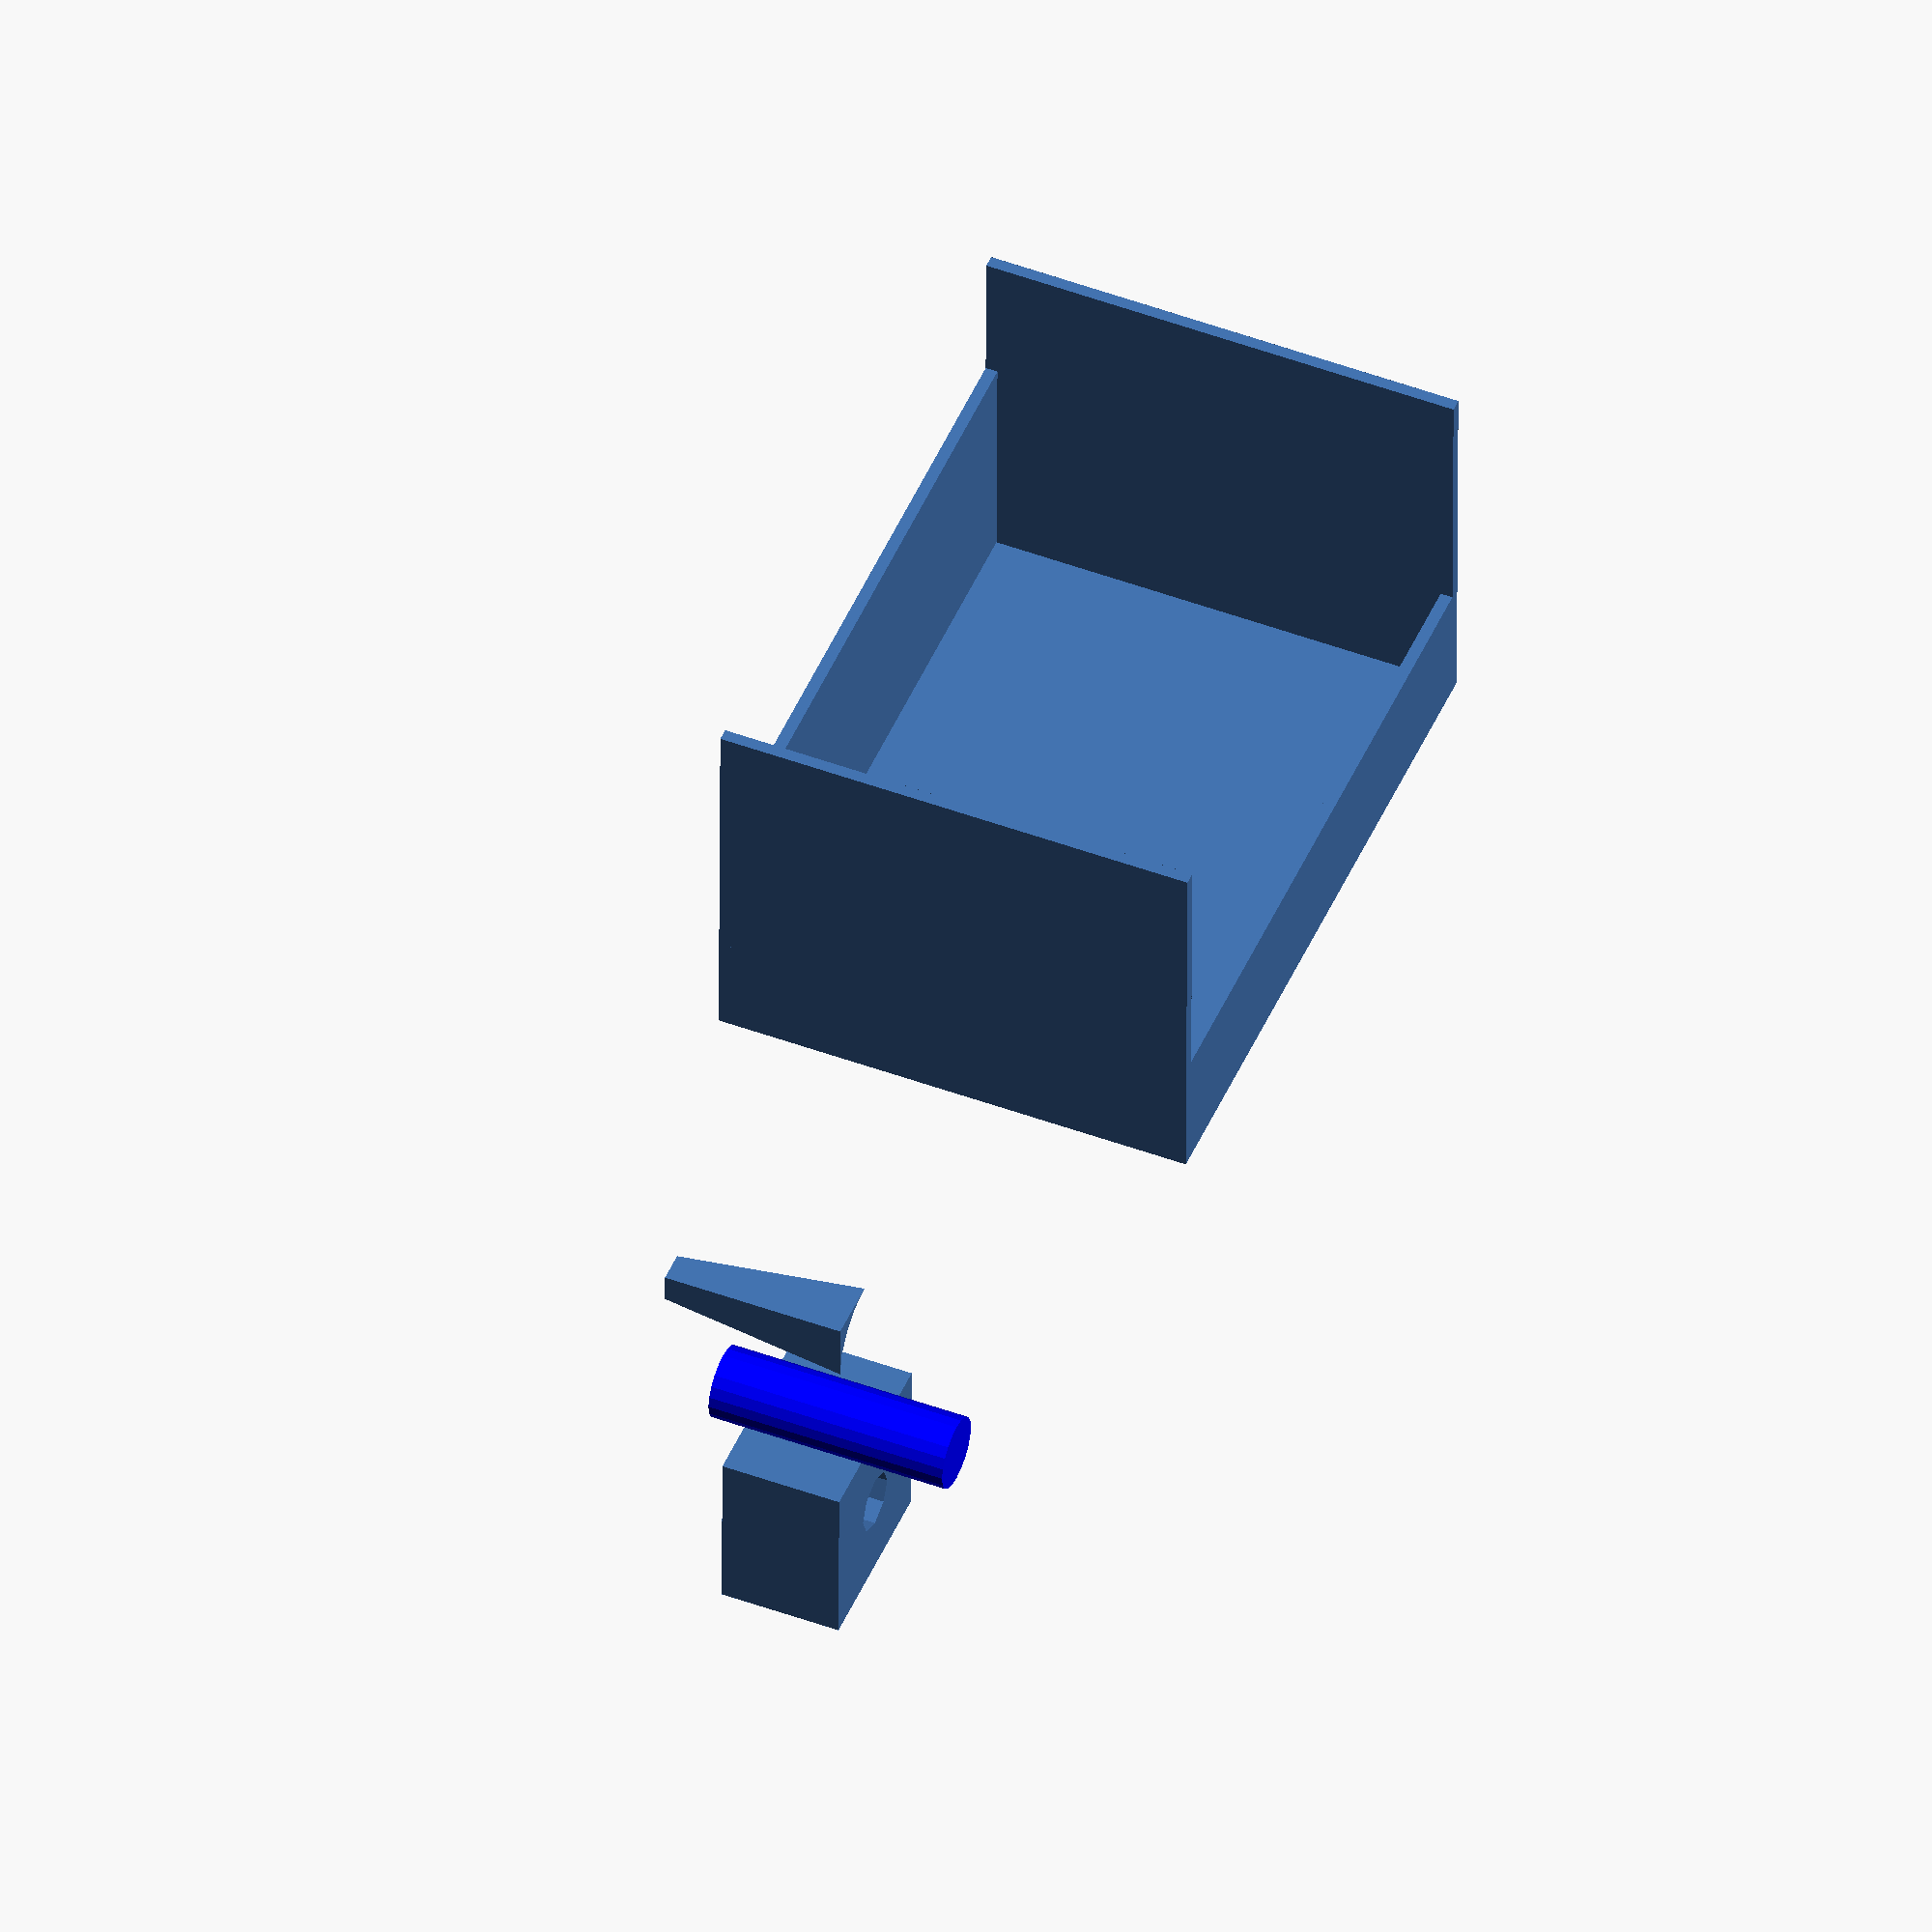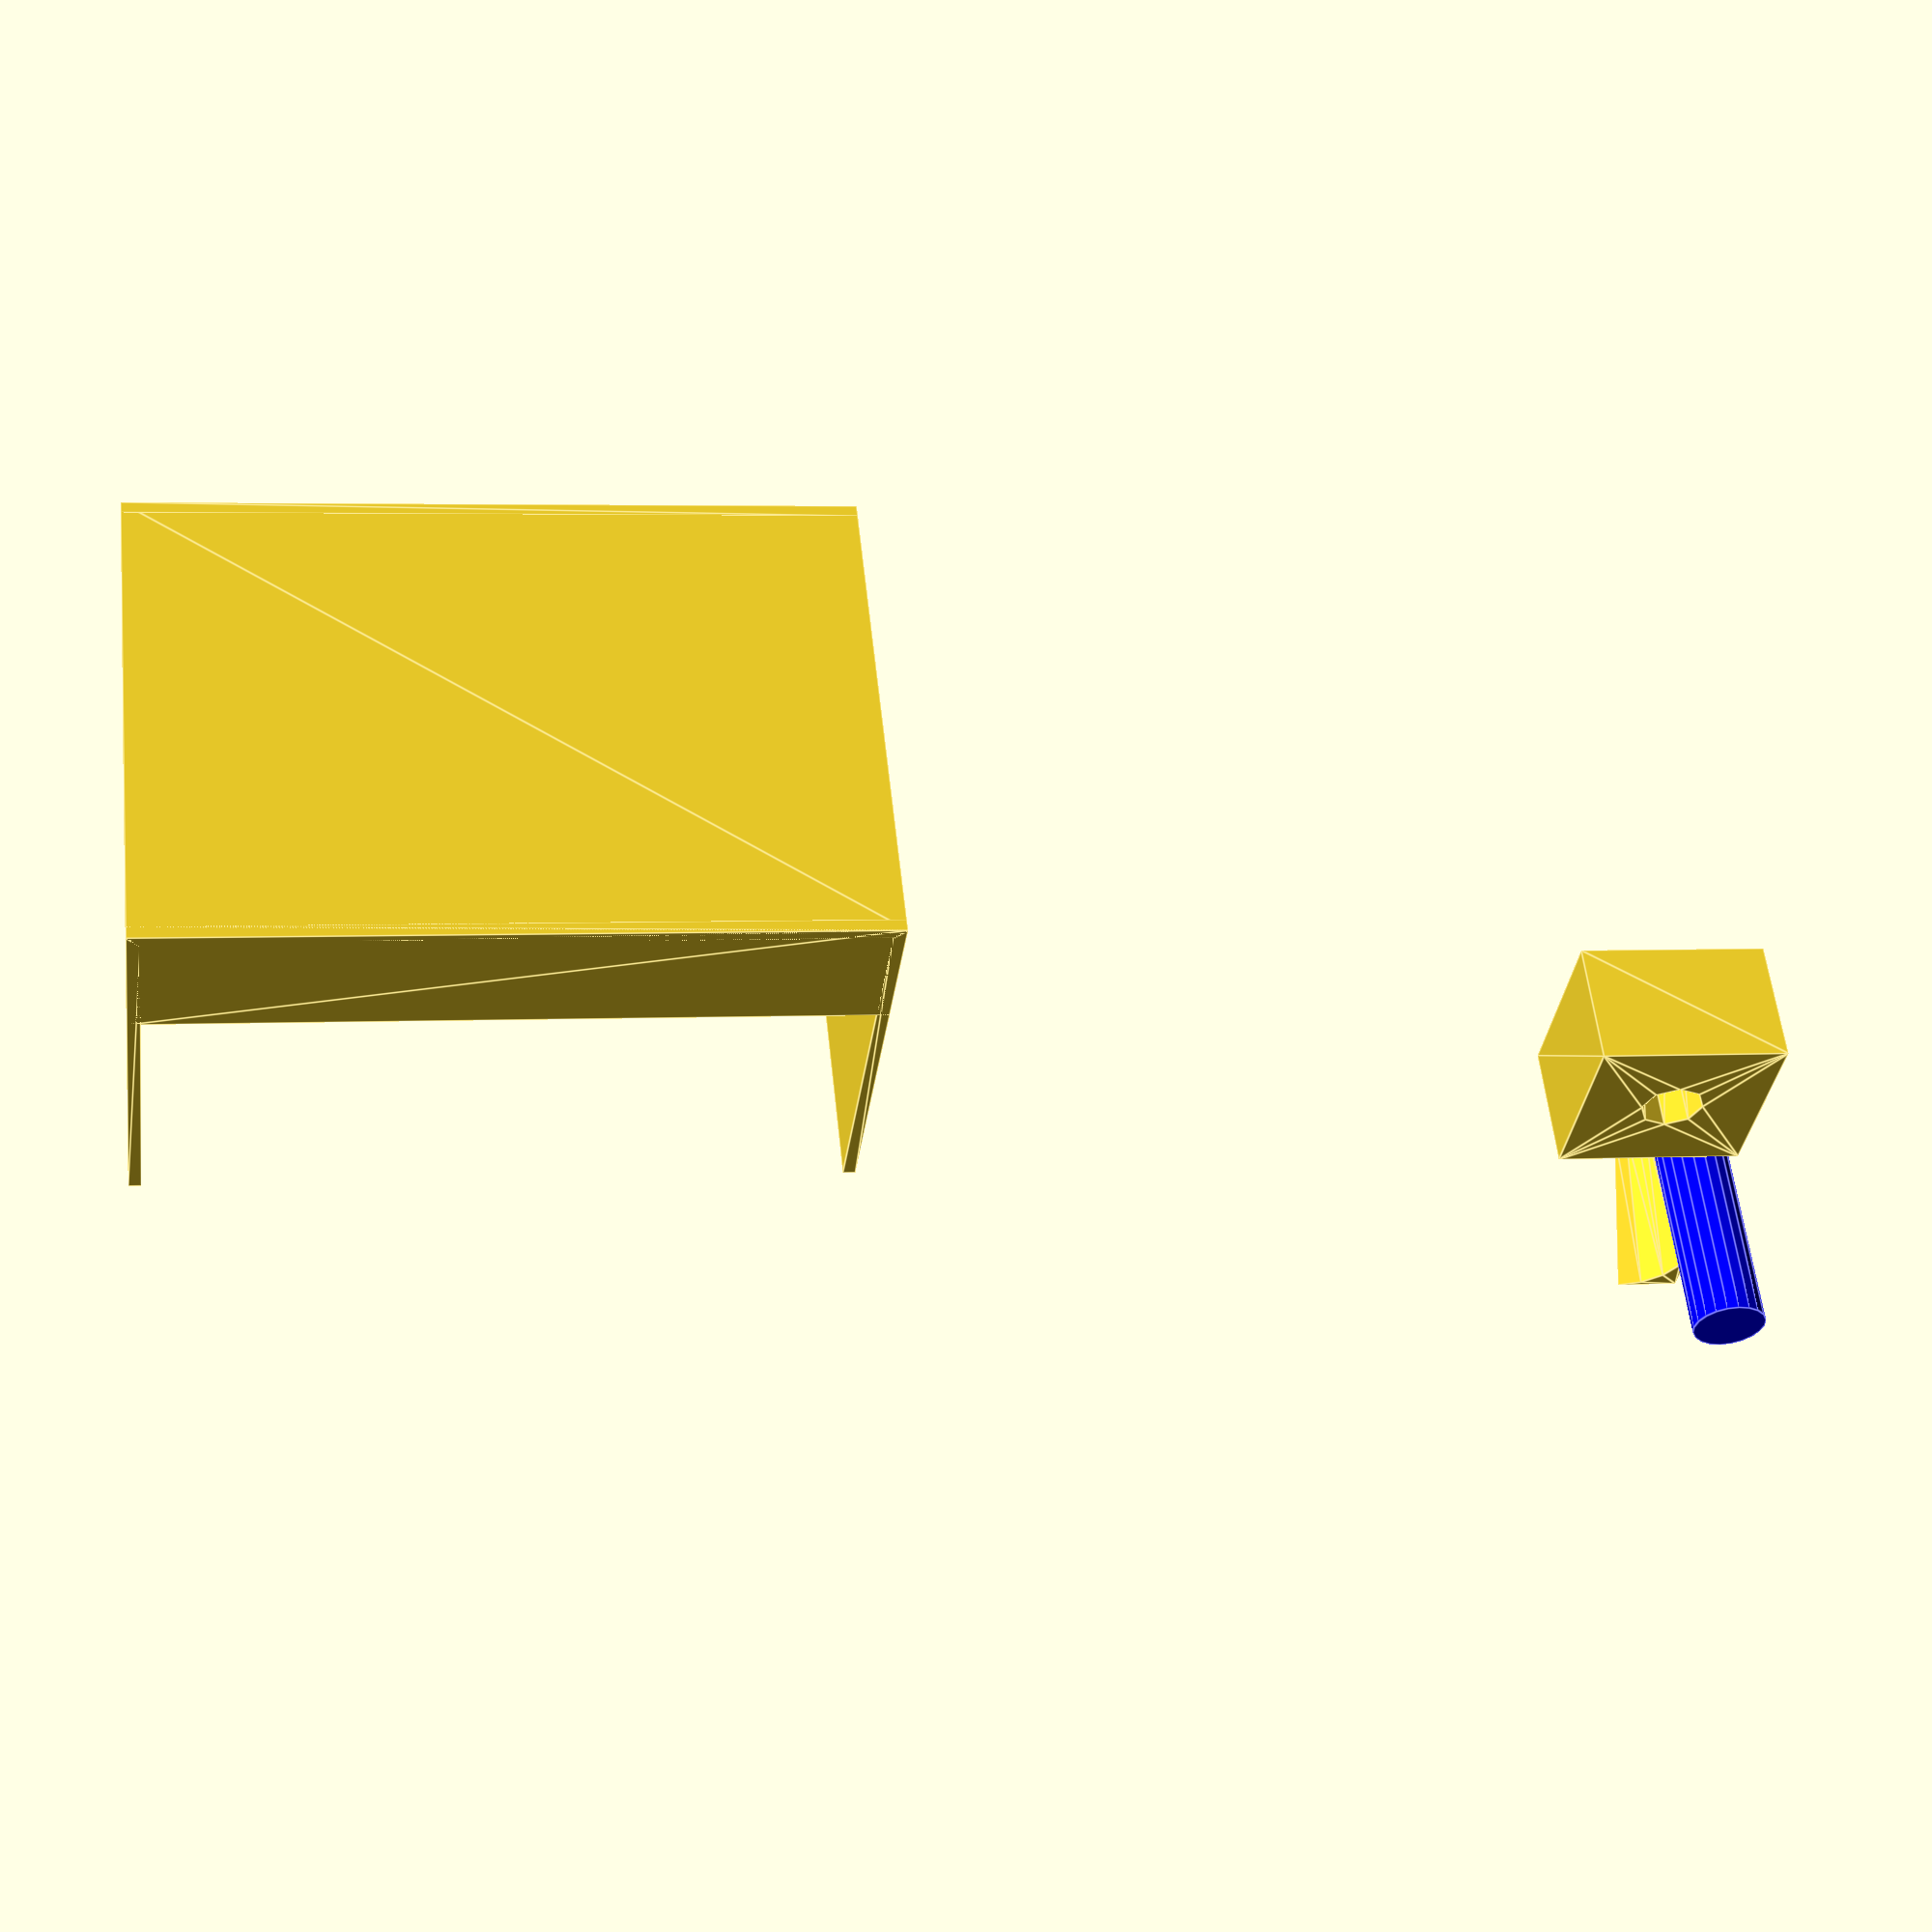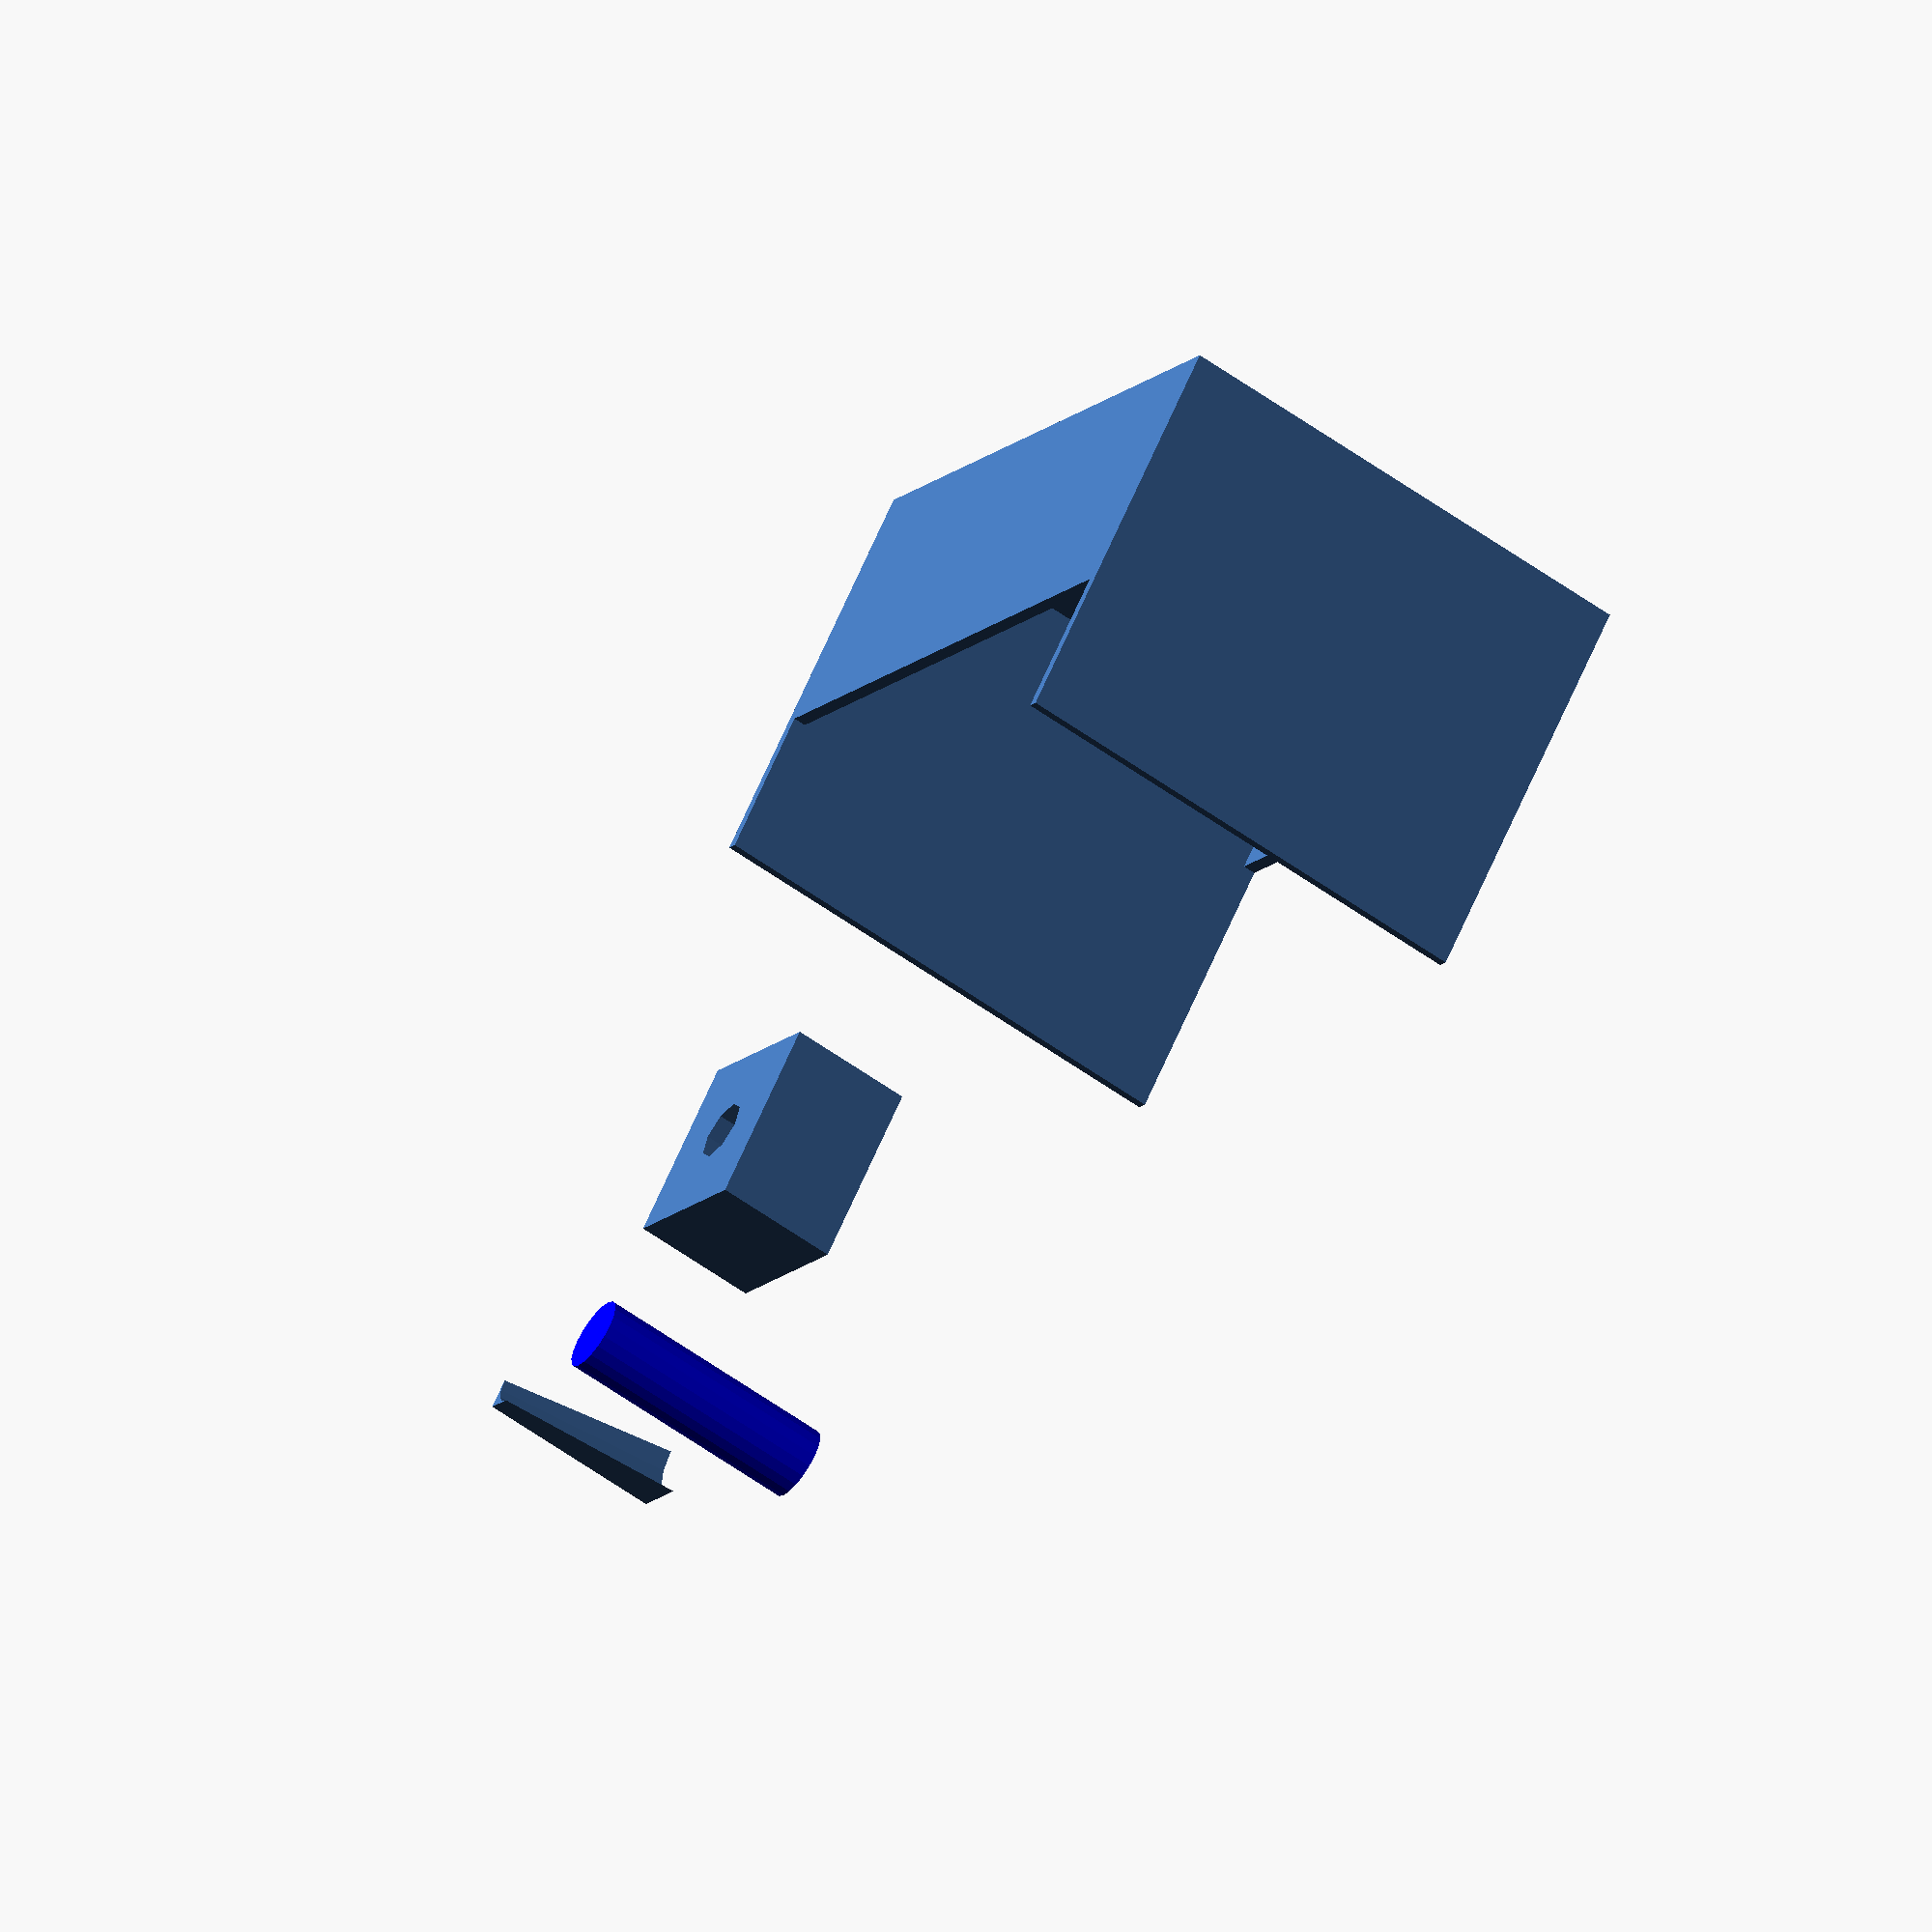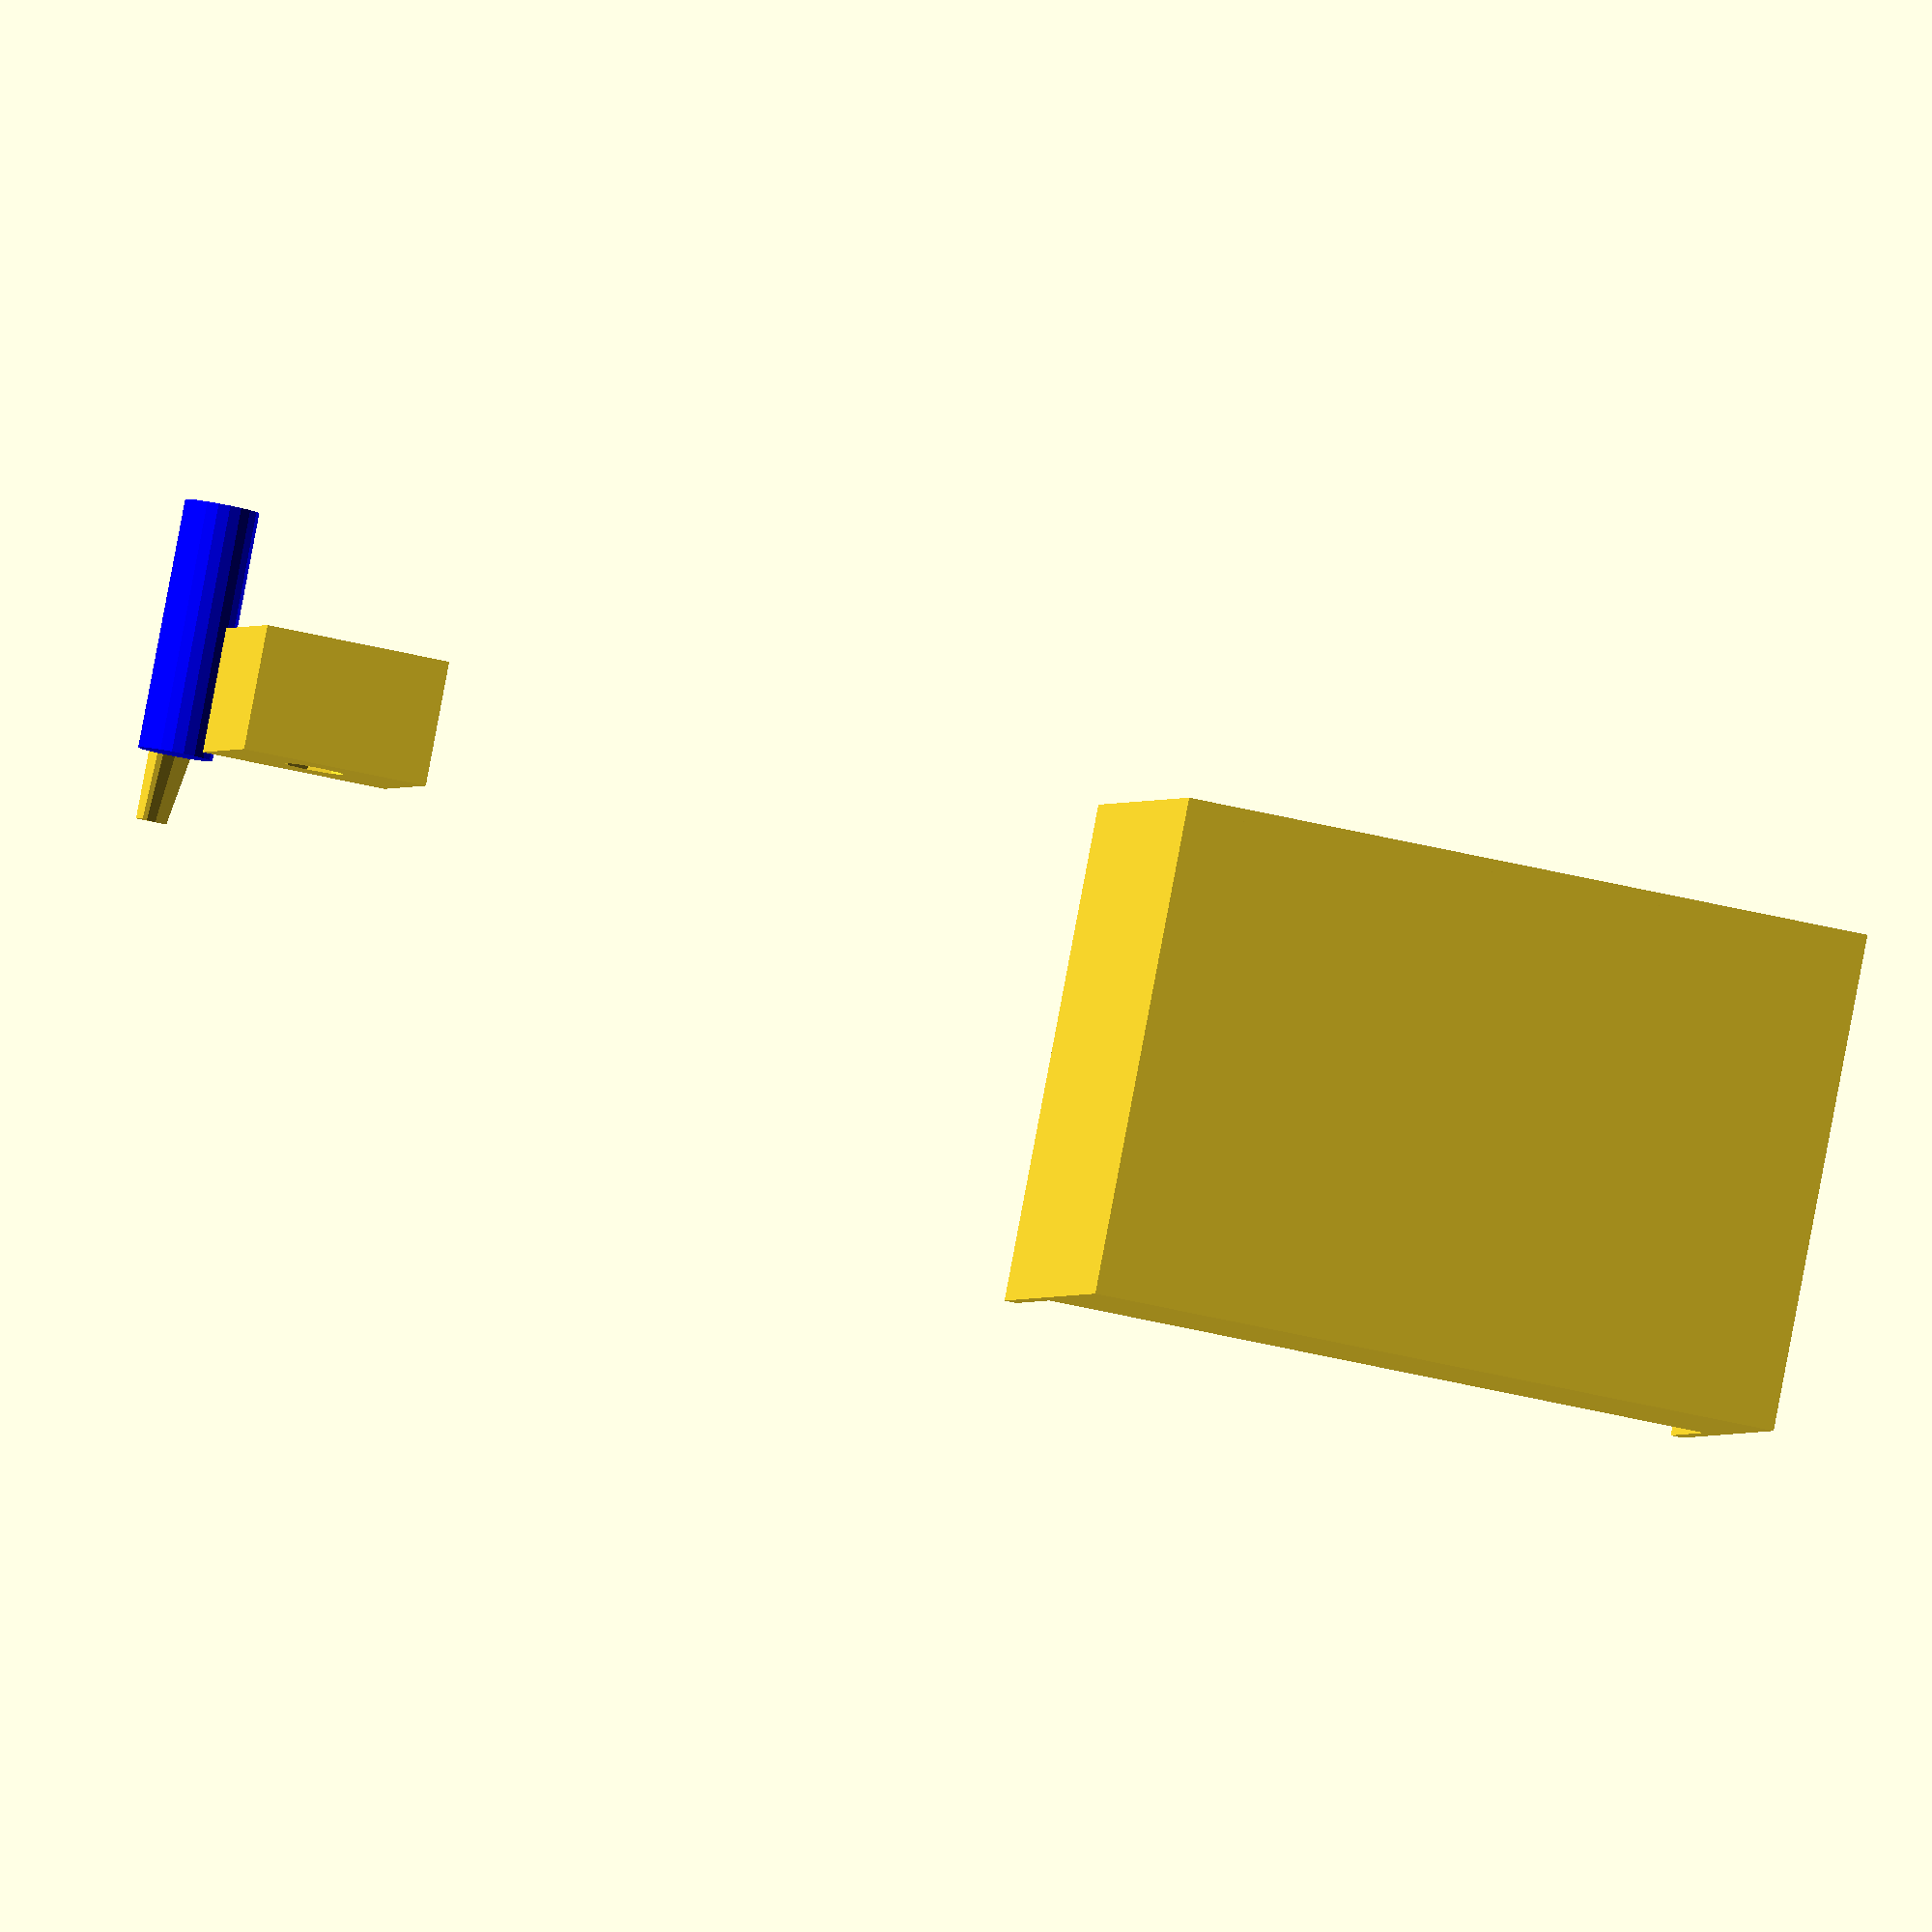
<openscad>


translate([0,0,0])
screw_gusset(15,15,10,5);


translate([100,0,0]) motor_cover_shell(50, 40, 30, shell_wall=1,
bracing0=10, bracing1=20
);

translate([0, 50, 0])
nut_slot(d=10, h=5, depth=15, bolt_diam=5, bolt_len=20);

translate([20, 50, 0])
nut_slot(d=10, h=5, depth=15, bolt_diam=5, bolt_len=-20);





module screw_gusset(x, y, z, d) {
  linear_extrude(height=z, convexity=10) {
    difference() {
      square([x, y]);
      translate([x/2,y/2,0])
        circle(d=d);
    }
  }
}

color("blue")
translate([0,-10,0]) {
  $fn=20;
  symmetric_z_cylinder(6,20);
}

module symmetric_z_cylinder(d, l) {
  assert(d>0);
  assert(l>0);
  translate([0,0,-l/2])
    cylinder(h=l, d=d);
}



// Helper for creating the hollow box
// around a motor cover. Has 3 sides,
// not counting those due to the non-zero
// thickness of the shell.
// extra_z is below the z=0 plane.
module motor_cover_shell(motor_w, motor_h, motor_z, motor_gap=2, shell_wall=0, shellw=0, shellh=0, shellz=0, extra_z=0, bracing0=0, bracing1=0) {

  shell_w = max(shell_wall, shellw);
  shell_h = max(shell_wall, shellh);
  shell_z = max(shell_wall, shellz);

  assert(shell_w>0);
  assert(shell_z>0);

  inner_w=motor_w + motor_gap*2;
  inner_z=motor_z + motor_gap + extra_z;
  
  outer_w = inner_w + shell_w * 2;
  outer_z = inner_z + shell_z;

  linear_extrude(height=motor_h, convexity=10) {
    translate([-outer_w/2, -extra_z, 0]) {
      difference() {
        square([outer_w, outer_z], center=false);
        translate([shell_w,0,0])
          square([inner_w, inner_z], center=false);
      }
    }
  }
  
  if (bracing0 > 0) {
    // Add some strength at the z=0 plane.
    assert(shell_h>0);
    linear_extrude(height=shell_wall, convexity=10)
      translate([-outer_w/2, motor_z + motor_gap - bracing0, 0]) 
        square([outer_w, bracing0+shell_wall]);
  }

  if (bracing1 > 0) {
    // Add some strength at the z=motor_h plane.
    assert(shell_h>0);
    translate([0,0, motor_h-shell_wall])
      linear_extrude(height=shell_wall, convexity=10)
        translate([-outer_w/2, motor_z + motor_gap - bracing1, 0]) 
          square([outer_w, bracing1+shell_wall]);
  }
}

// Given the width across a six sided nut (flat side to flat side),
// how wide is the nut from point to farthest point (i.e. what is the
// diameter of the smallest circle that will enclose the nut).
function hex_short_to_long_diag(d) = d * 2.0 / sqrt(3.0);

module nut_slot(nut_diam=0, nut_height=0, depth=0, bolt_diam=0, bolt_up=0, bolt_down=0) {
  rotate([0,0,360/12])
    linear_extrude(height=nut_height)
      circle(d=hex_short_to_long_diag(nut_diam), $fn=6);
  linear_extrude(height=nut_height)
    translate([-nut_diam/2, 0, 0])
      square([nut_diam, depth], center=false);

  assert(bolt_diam >= 0);
  assert(bolt_up >= 0);
  assert(bolt_down >= 0);

  if (bolt_diam > 0) {
    if (bolt_up > 0) {
      translate([0,0,nut_height])
        linear_extrude(height=bolt_up)
          circle(d=bolt_diam, $fn=20);
    }
    if (bolt_down > 0) {
      translate([0,0,-bolt_down])
        linear_extrude(height=bolt_down)
          circle(d=bolt_diam, $fn=20);
    }
  }
}

module fillet_outline(radius) {
  intersection() {
    square([radius, radius], center=false);
    translate([radius, radius])
      difference() {
        circle(r=radius*2);
        circle(r=radius);
      };
  }
}

module fillet_extrusion(radius, length, scale=1.0) {
  linear_extrude(height=length, scale=scale)
    fillet_outline(radius);
}
translate([0,-20,0])
fillet_extrusion(5,15,scale=0.5);

</openscad>
<views>
elev=131.9 azim=359.4 roll=67.5 proj=o view=wireframe
elev=304.1 azim=352.2 roll=173.9 proj=p view=edges
elev=241.4 azim=222.3 roll=125.8 proj=o view=wireframe
elev=93.4 azim=192.8 roll=169.3 proj=o view=solid
</views>
